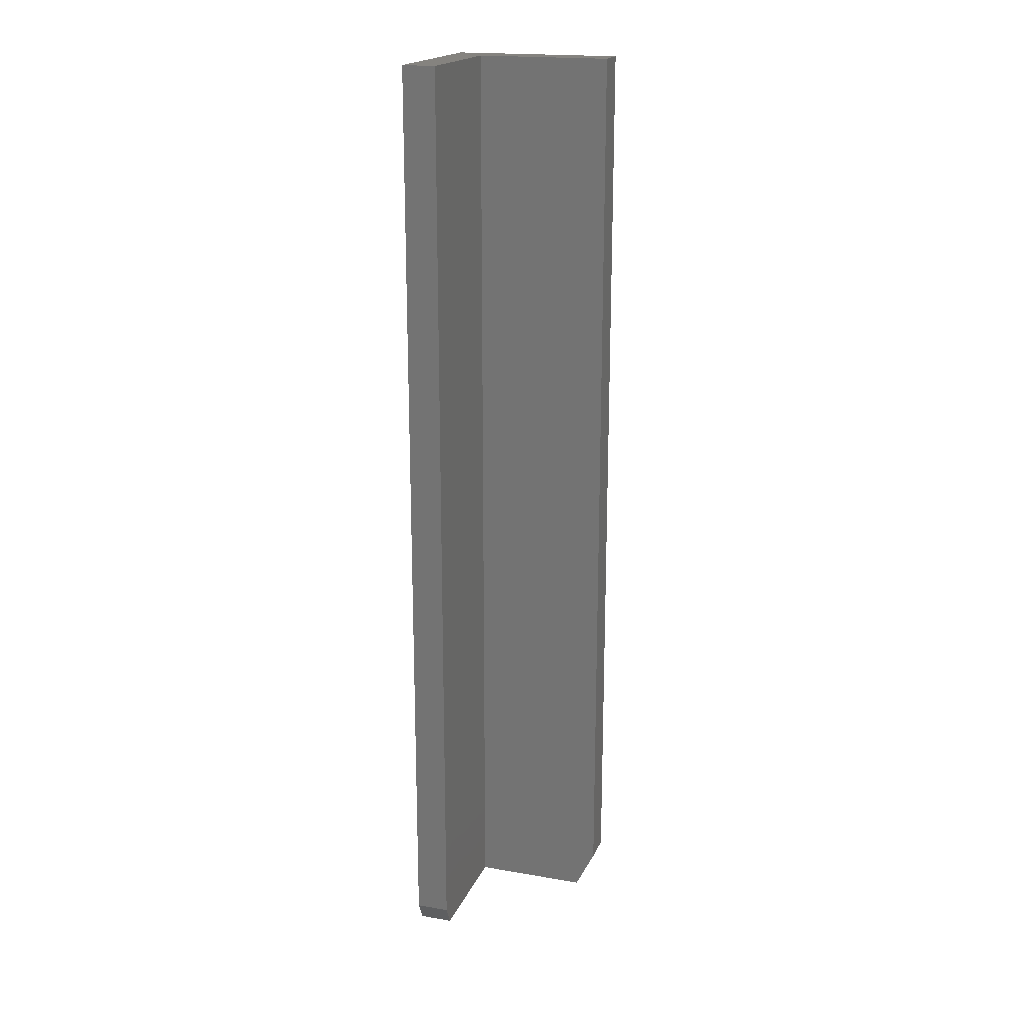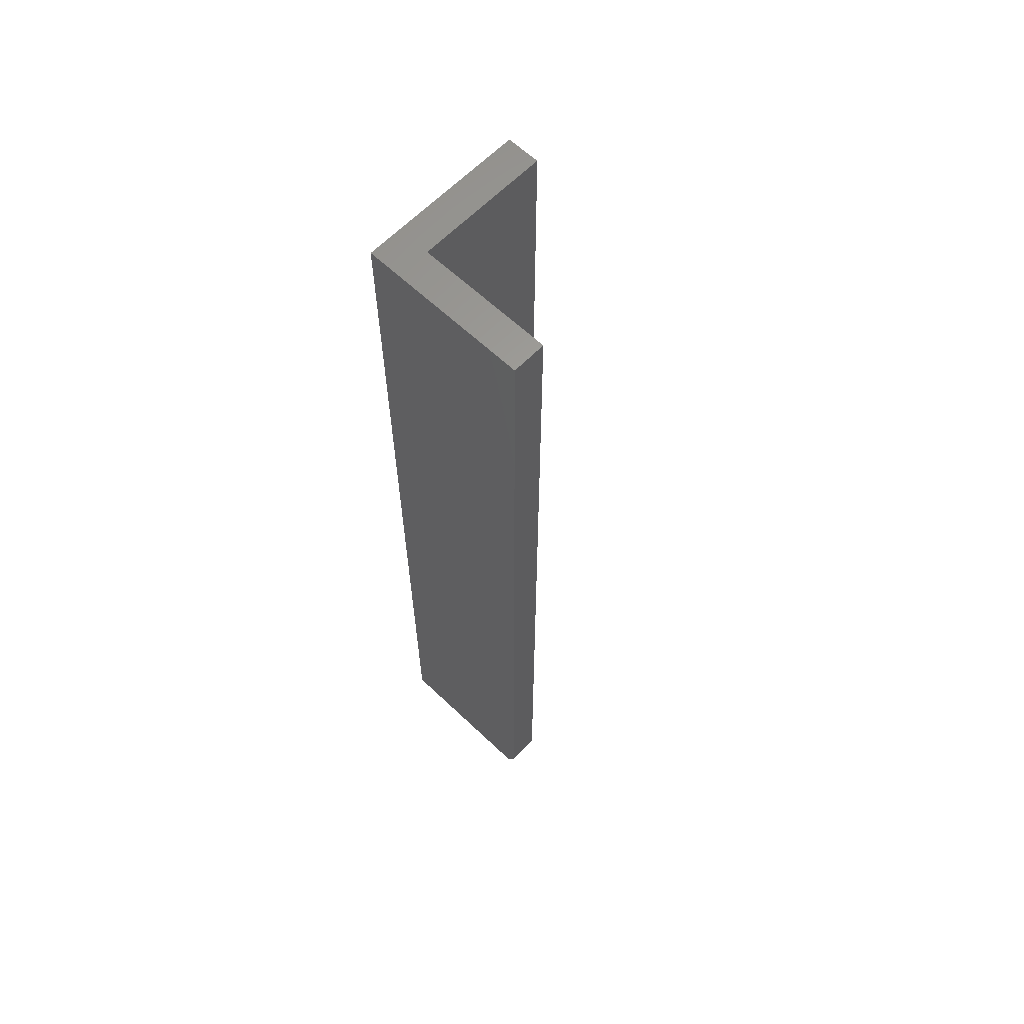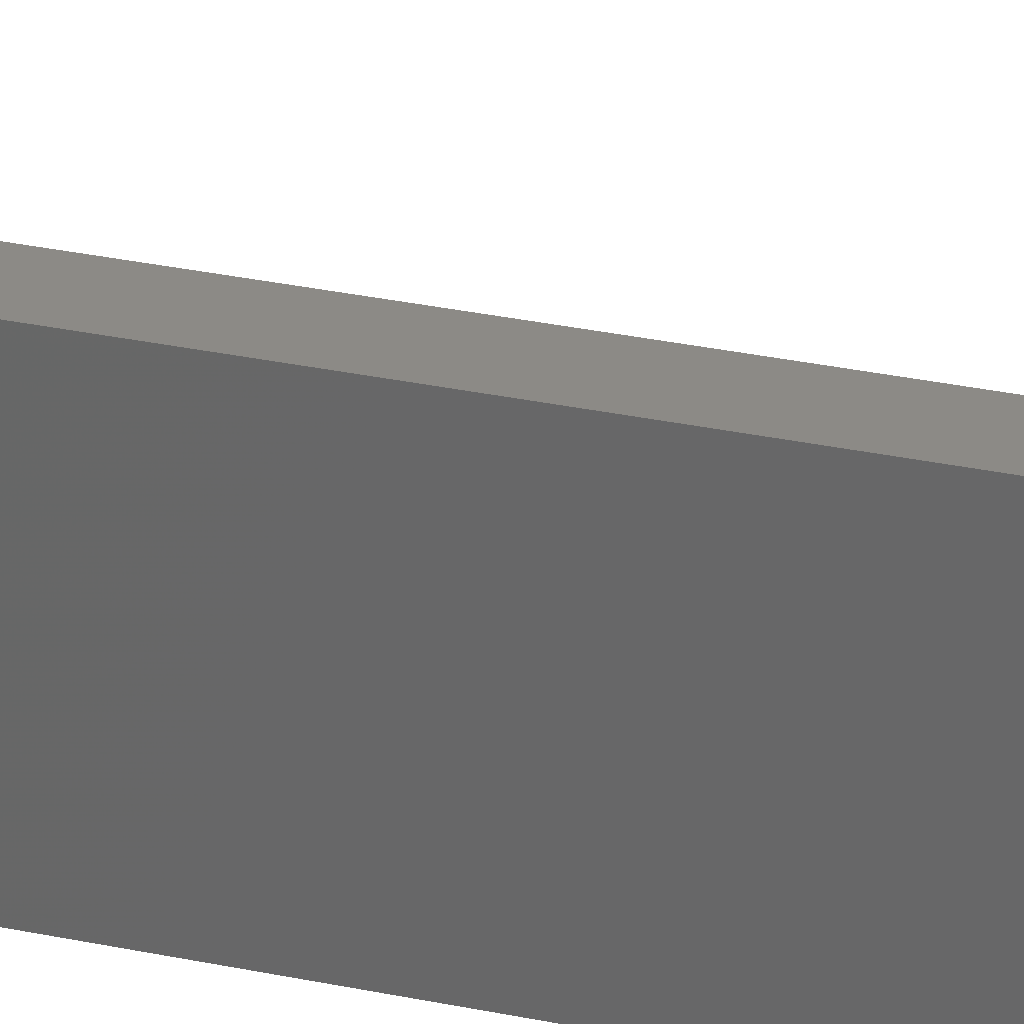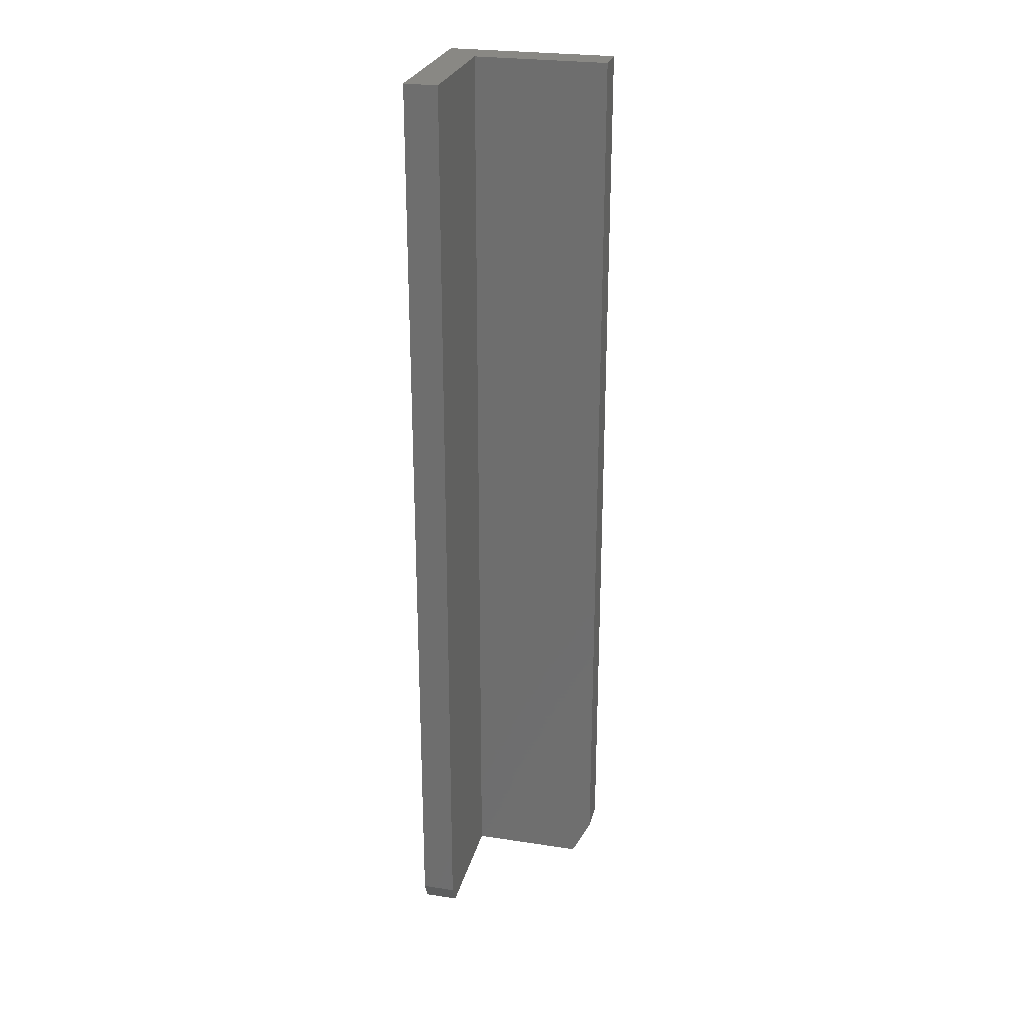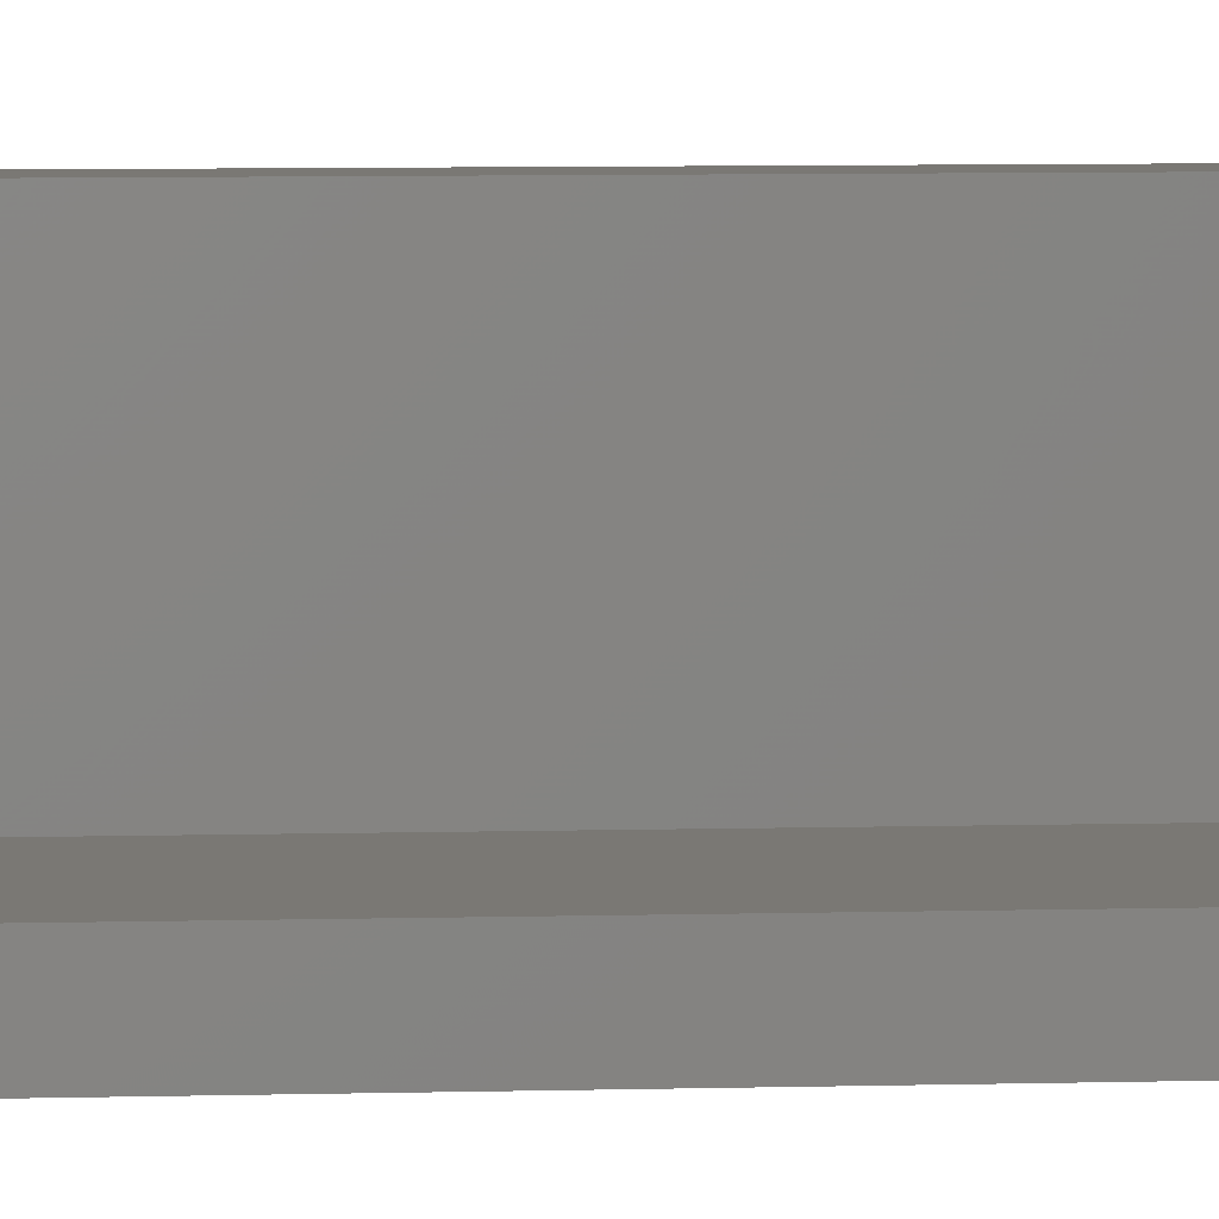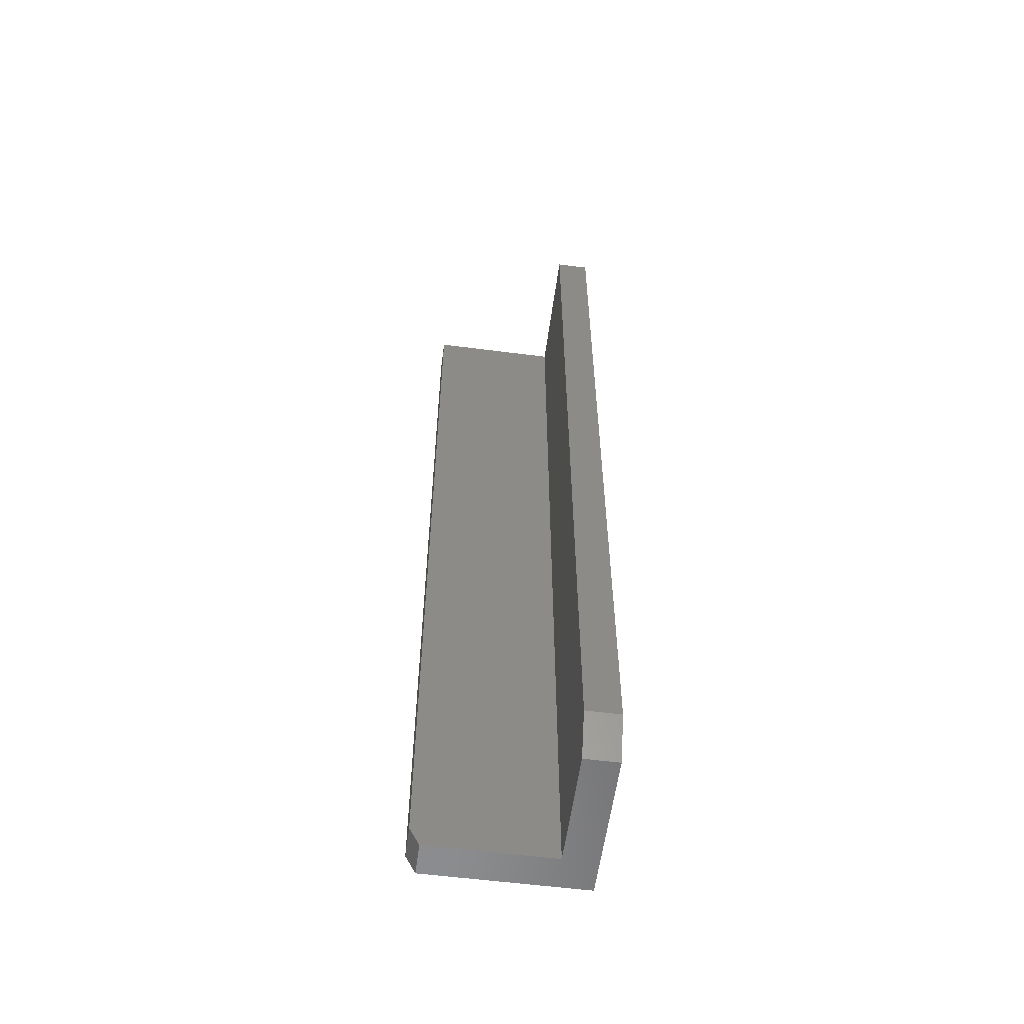
<metadata>
{"format":"stl","ext":"stl","renderer":"f3d","projection":"perspective","resolution":1024,"background":"white","views":[{"elev":19.0,"azim":18.1,"up":"+Y"},{"elev":62.4,"azim":-46.1,"up":"+Y"},{"elev":31.7,"azim":-73.4,"up":"+Z"},{"elev":26.1,"azim":13.6,"up":"+Y"},{"elev":5.6,"azim":84.3,"up":"+Z"},{"elev":-57.6,"azim":82.4,"up":"+Y"}]}
</metadata>
<code>
# stl→obj: 16 verts, 28 faces
v 8.132e-18 0 0.1328
v 0 0 0
v 3.469e-18 -0.7344 0.1328
v 0 -0.75 0
v 4.185e-18 -0.75 0.125
v 0.02656 -0.75 0.125
v 0.02656 -0.7344 0.1328
v 0.02656 -0.75 0.02656
v 0.1172 -0.75 0.02656
v 0.1172 -0.75 -7.176e-18
v 0.02656 0 0.1328
v 0.1328 0 -8.132e-18
v 0.1328 -0.7188 -8.132e-18
v 0.02656 0 0.02656
v 0.1328 0 0.02656
v 0.1328 -0.7188 0.02656
f 1 2 3
f 3 2 4
f 3 4 5
f 5 6 3
f 3 6 7
f 6 5 8
f 8 5 4
f 8 4 9
f 9 4 10
f 11 1 7
f 7 1 3
f 2 12 4
f 4 12 13
f 4 13 10
f 14 11 8
f 8 11 7
f 8 7 6
f 15 14 16
f 16 14 8
f 16 8 9
f 12 15 13
f 13 15 16
f 9 10 16
f 16 10 13
f 11 14 1
f 1 14 2
f 14 15 2
f 2 15 12

</code>
